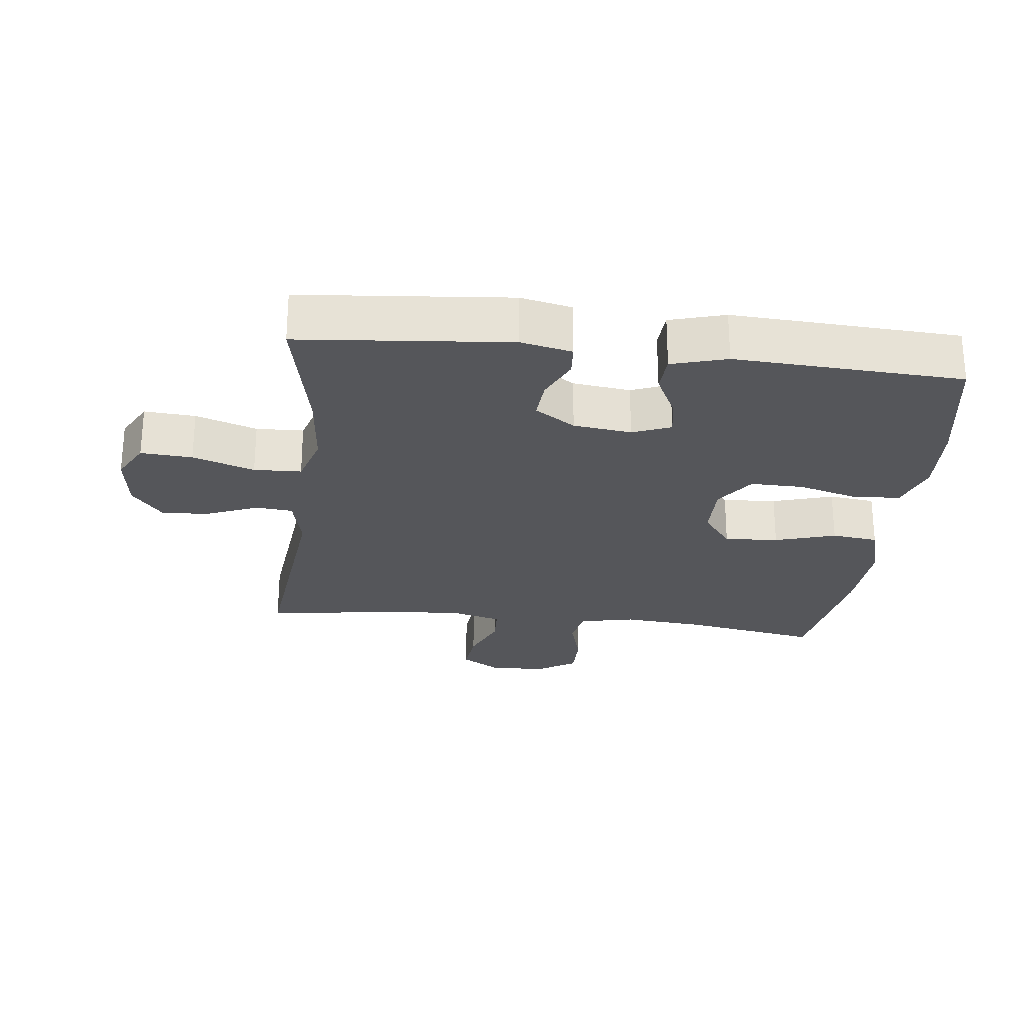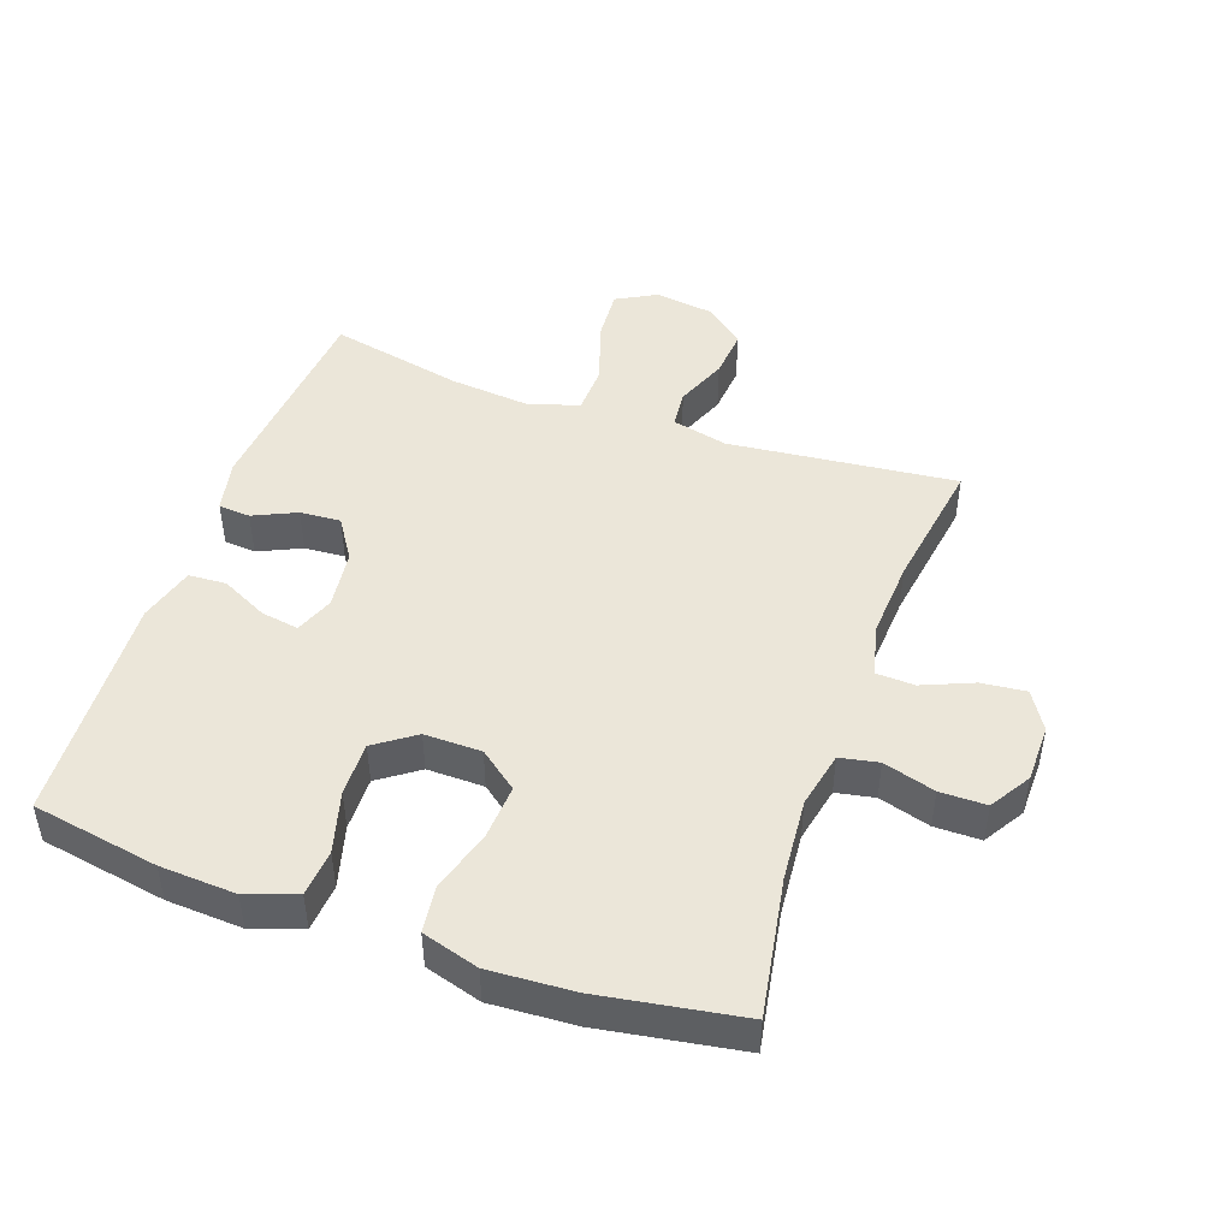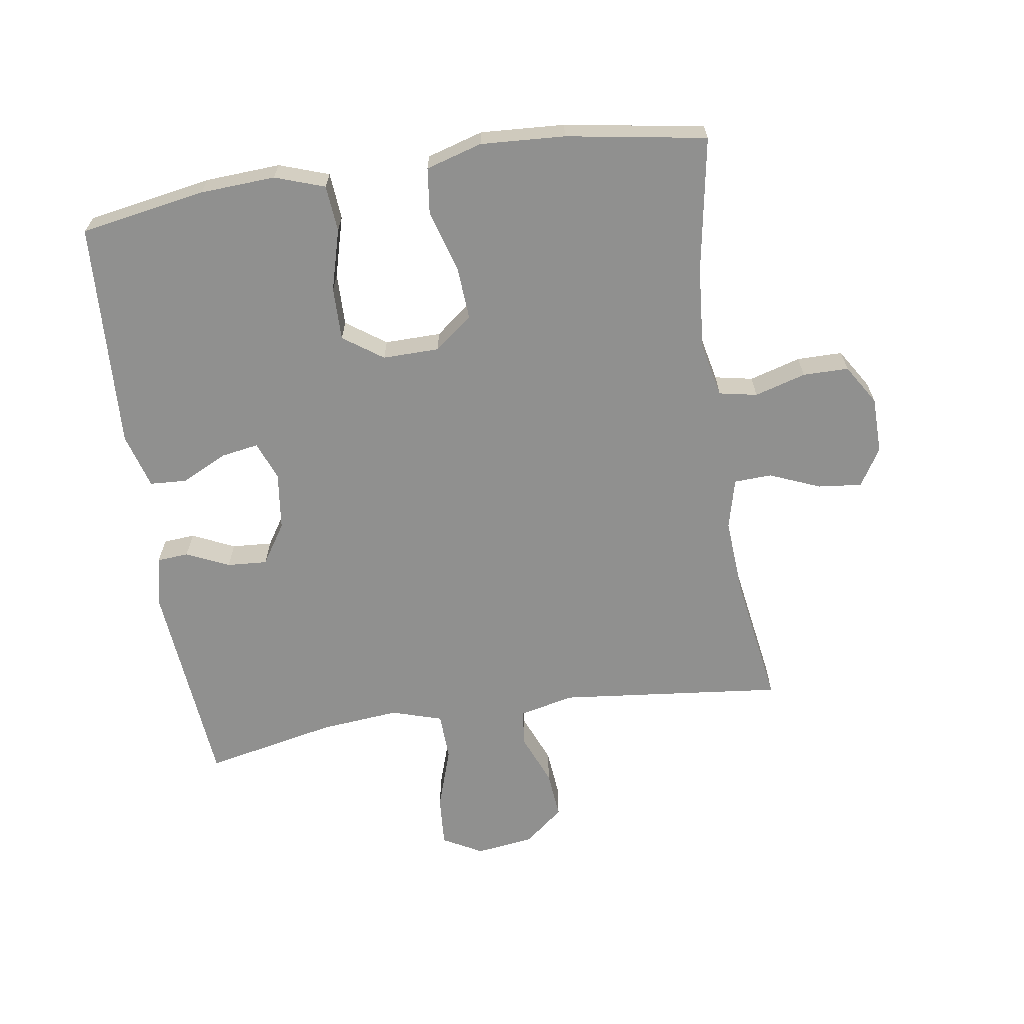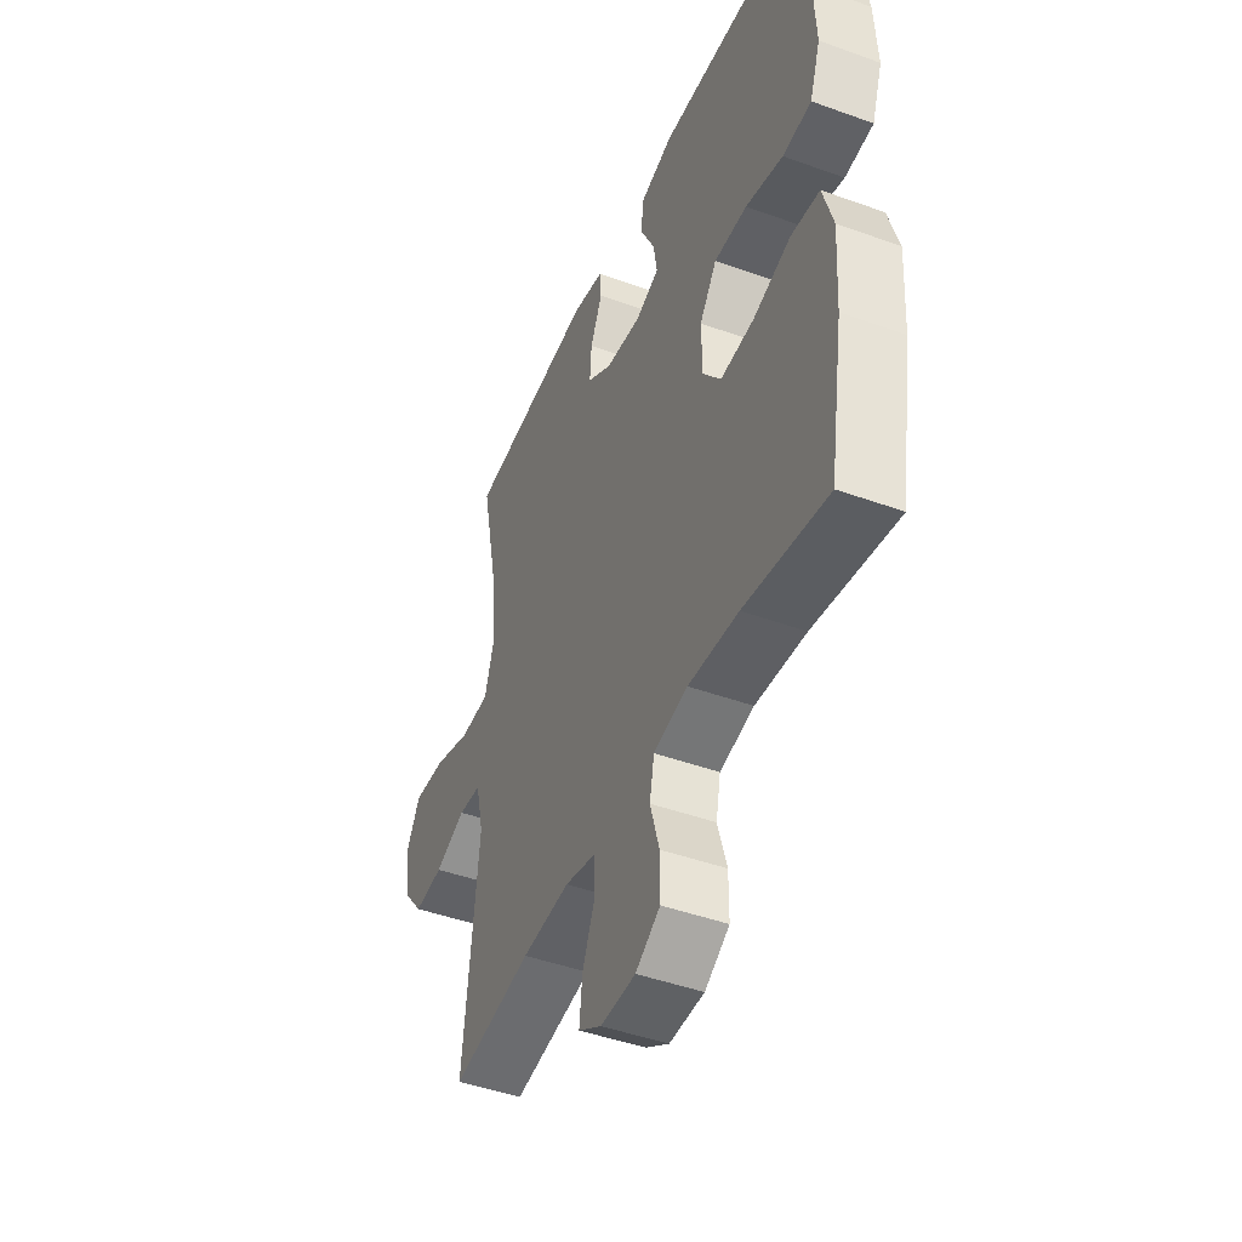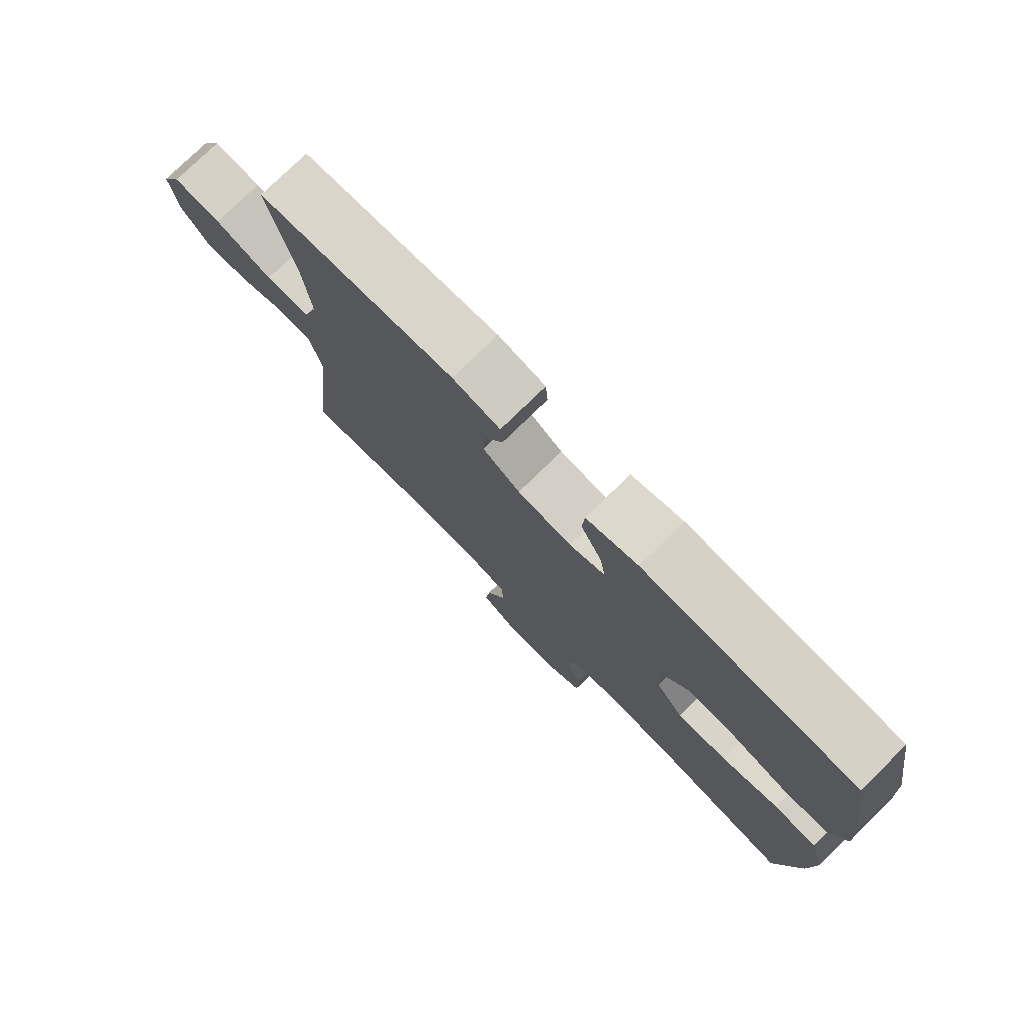
<metadata>
{"format":"obj","ext":"obj","renderer":"f3d","projection":"perspective","resolution":1024,"background":"white","views":[{"elev":-26.0,"azim":-6.6,"up":"+Y"},{"elev":47.2,"azim":109.4,"up":"+Y"},{"elev":-65.5,"azim":98.7,"up":"+Y"},{"elev":-45.2,"azim":67.3,"up":"+Z"},{"elev":77.2,"azim":45.7,"up":"+Z"}]}
</metadata>
<code>
o path5592
v -0.2684 0.0375 -0.4451
v -0.1451 0.0375 -0.4371
v -0.06541 0.0375 -0.4574
v -0.06296 0.0375 -0.5173
v -0.09585 0.0375 -0.5962
v -0.1033 0.0375 -0.6658
v -0.04399 0.0375 -0.7023
v 0.04538 0.0375 -0.7009
v 0.1086 0.0375 -0.6617
v 0.1087 0.0375 -0.5895
v 0.08532 0.0375 -0.5087
v 0.09718 0.0375 -0.4485
v 0.1846 0.0375 -0.4298
v 0.3135 0.0375 -0.4405
v 0.5266 0.0375 -0.4774
v 0.563 0.0375 -0.2564
v 0.5709 0.0375 -0.1233
v 0.5448 0.0375 -0.03455
v 0.4716 0.0375 -0.02567
v 0.3755 0.0375 -0.05465
v 0.2902 0.0375 -0.06007
v 0.2441 0.0375 -3.8e-05
v 0.243 0.0375 0.08912
v 0.287 0.0375 0.1515
v 0.371 0.0375 0.1502
v 0.4666 0.0375 0.1237
v 0.5402 0.0375 0.1298
v 0.5673 0.0375 0.2081
v 0.5608 0.0375 0.3267
v 0.5266 0.0375 0.5245
v 0.1672 0.0375 0.5432
v 0.07989 0.0375 0.5181
v 0.07642 0.0375 0.4594
v 0.1121 0.0375 0.387
v 0.1219 0.0375 0.3281
v 0.06147 0.0375 0.3043
v -0.03027 0.0375 0.3157
v -0.09372 0.0375 0.357
v -0.08942 0.0375 0.4205
v -0.05852 0.0375 0.4876
v -0.06232 0.0375 0.5374
v -0.1431 0.0375 0.5549
v -0.4751 0.0375 0.5245
v -0.4317 0.0375 0.3162
v -0.4201 0.0375 0.1918
v -0.4447 0.0375 0.1113
v -0.5199 0.0375 0.1086
v -0.6176 0.0375 0.141
v -0.6989 0.0375 0.1467
v -0.7329 0.0375 0.08424
v -0.7206 0.0375 -0.007469
v -0.6708 0.0375 -0.06923
v -0.595 0.0375 -0.06232
v -0.5155 0.0375 -0.02985
v -0.4569 0.0375 -0.0354
v -0.437 0.0375 -0.1226
v -0.4751 0.0375 -0.4774
v -0.2684 -0.0375 -0.4451
v -0.1451 -0.0375 -0.4371
v -0.06541 -0.0375 -0.4574
v -0.06296 -0.0375 -0.5173
v -0.09585 -0.0375 -0.5962
v -0.1033 -0.0375 -0.6658
v -0.04399 -0.0375 -0.7023
v 0.04538 -0.0375 -0.7009
v 0.1086 -0.0375 -0.6617
v 0.1087 -0.0375 -0.5895
v 0.08532 -0.0375 -0.5087
v 0.09718 -0.0375 -0.4485
v 0.1846 -0.0375 -0.4298
v 0.3135 -0.0375 -0.4405
v 0.5266 -0.0375 -0.4774
v 0.563 -0.0375 -0.2564
v 0.5709 -0.0375 -0.1233
v 0.5448 -0.0375 -0.03455
v 0.4716 -0.0375 -0.02567
v 0.3755 -0.0375 -0.05465
v 0.2902 -0.0375 -0.06007
v 0.2441 -0.0375 -3.8e-05
v 0.243 -0.0375 0.08912
v 0.287 -0.0375 0.1515
v 0.371 -0.0375 0.1502
v 0.4666 -0.0375 0.1237
v 0.5402 -0.0375 0.1298
v 0.5673 -0.0375 0.2081
v 0.5608 -0.0375 0.3267
v 0.5266 -0.0375 0.5245
v 0.1672 -0.0375 0.5432
v 0.07989 -0.0375 0.5181
v 0.07642 -0.0375 0.4594
v 0.1121 -0.0375 0.387
v 0.1219 -0.0375 0.3281
v 0.06147 -0.0375 0.3043
v -0.03027 -0.0375 0.3157
v -0.09372 -0.0375 0.357
v -0.08942 -0.0375 0.4205
v -0.05852 -0.0375 0.4876
v -0.06232 -0.0375 0.5374
v -0.1431 -0.0375 0.5549
v -0.4751 -0.0375 0.5245
v -0.4317 -0.0375 0.3162
v -0.4201 -0.0375 0.1918
v -0.4447 -0.0375 0.1113
v -0.5199 -0.0375 0.1086
v -0.6176 -0.0375 0.141
v -0.6989 -0.0375 0.1467
v -0.7329 -0.0375 0.08424
v -0.7206 -0.0375 -0.007469
v -0.6708 -0.0375 -0.06923
v -0.595 -0.0375 -0.06232
v -0.5155 -0.0375 -0.02985
v -0.4569 -0.0375 -0.0354
v -0.437 -0.0375 -0.1226
v -0.4751 -0.0375 -0.4774
v -0.6989 0.0375 0.1467
v -0.6989 0.0375 0.1467
v -0.7329 0.0375 0.08424
v -0.7206 0.0375 -0.007469
v -0.6708 0.0375 -0.06923
v -0.6176 0.0375 0.141
v -0.595 0.0375 -0.06232
v -0.5199 0.0375 0.1086
v -0.5155 0.0375 -0.02985
v -0.4447 0.0375 0.1113
v -0.4447 0.0375 0.1113
v -0.4569 0.0375 -0.0354
v -0.4569 0.0375 -0.0354
v -0.437 0.0375 -0.1226
v -0.4751 0.0375 0.5245
v -0.4751 0.0375 0.5245
v -0.4317 0.0375 0.3162
v -0.4201 0.0375 0.1918
v -0.4751 0.0375 -0.4774
v -0.4751 0.0375 -0.4774
v -0.2684 0.0375 -0.4451
v -0.1451 0.0375 -0.4371
v -0.1431 0.0375 0.5549
v -0.06541 0.0375 -0.4574
v -0.06541 0.0375 -0.4574
v -0.06232 0.0375 0.5374
v -0.06232 0.0375 0.5374
v -0.09372 0.0375 0.357
v -0.09372 0.0375 0.357
v -0.08942 0.0375 0.4205
v -0.09585 0.0375 -0.5962
v -0.1033 0.0375 -0.6658
v -0.1033 0.0375 -0.6658
v -0.04399 0.0375 -0.7023
v -0.06296 0.0375 -0.5173
v -0.03027 0.0375 0.3157
v -0.05852 0.0375 0.4876
v 0.04538 0.0375 -0.7009
v 0.06147 0.0375 0.3043
v 0.1086 0.0375 -0.6617
v 0.1219 0.0375 0.3281
v 0.1219 0.0375 0.3281
v 0.07989 0.0375 0.5181
v 0.07989 0.0375 0.5181
v 0.07642 0.0375 0.4594
v 0.1121 0.0375 0.387
v 0.1672 0.0375 0.5432
v 0.08532 0.0375 -0.5087
v 0.09718 0.0375 -0.4485
v 0.09718 0.0375 -0.4485
v 0.1087 0.0375 -0.5895
v 0.1846 0.0375 -0.4298
v 0.2441 0.0375 -3.8e-05
v 0.243 0.0375 0.08912
v 0.3135 0.0375 -0.4405
v 0.287 0.0375 0.1515
v 0.2902 0.0375 -0.06007
v 0.371 0.0375 0.1502
v 0.3755 0.0375 -0.05465
v 0.4666 0.0375 0.1237
v 0.4716 0.0375 -0.02567
v 0.5266 0.0375 0.5245
v 0.5266 0.0375 0.5245
v 0.5402 0.0375 0.1298
v 0.5402 0.0375 0.1298
v 0.5448 0.0375 -0.03455
v 0.5448 0.0375 -0.03455
v 0.5266 0.0375 -0.4774
v 0.5266 0.0375 -0.4774
v 0.5673 0.0375 0.2081
v 0.5608 0.0375 0.3267
v 0.563 0.0375 -0.2564
v 0.5709 0.0375 -0.1233
v -0.6989 -0.0375 0.1467
v -0.6989 -0.0375 0.1467
v -0.7329 -0.0375 0.08424
v -0.7206 -0.0375 -0.007469
v -0.6708 -0.0375 -0.06923
v -0.6176 -0.0375 0.141
v -0.595 -0.0375 -0.06232
v -0.5199 -0.0375 0.1086
v -0.5155 -0.0375 -0.02985
v -0.4447 -0.0375 0.1113
v -0.4447 -0.0375 0.1113
v -0.4569 -0.0375 -0.0354
v -0.4569 -0.0375 -0.0354
v -0.437 -0.0375 -0.1226
v -0.4751 -0.0375 0.5245
v -0.4751 -0.0375 0.5245
v -0.4317 -0.0375 0.3162
v -0.4201 -0.0375 0.1918
v -0.4751 -0.0375 -0.4774
v -0.4751 -0.0375 -0.4774
v -0.2684 -0.0375 -0.4451
v -0.1451 -0.0375 -0.4371
v -0.1431 -0.0375 0.5549
v -0.06541 -0.0375 -0.4574
v -0.06541 -0.0375 -0.4574
v -0.06232 -0.0375 0.5374
v -0.06232 -0.0375 0.5374
v -0.09372 -0.0375 0.357
v -0.09372 -0.0375 0.357
v -0.08942 -0.0375 0.4205
v -0.09585 -0.0375 -0.5962
v -0.1033 -0.0375 -0.6658
v -0.1033 -0.0375 -0.6658
v -0.04399 -0.0375 -0.7023
v -0.06296 -0.0375 -0.5173
v -0.03027 -0.0375 0.3157
v -0.05852 -0.0375 0.4876
v 0.04538 -0.0375 -0.7009
v 0.06147 -0.0375 0.3043
v 0.1086 -0.0375 -0.6617
v 0.1219 -0.0375 0.3281
v 0.1219 -0.0375 0.3281
v 0.07989 -0.0375 0.5181
v 0.07989 -0.0375 0.5181
v 0.07642 -0.0375 0.4594
v 0.1121 -0.0375 0.387
v 0.1672 -0.0375 0.5432
v 0.08532 -0.0375 -0.5087
v 0.09718 -0.0375 -0.4485
v 0.09718 -0.0375 -0.4485
v 0.1087 -0.0375 -0.5895
v 0.1846 -0.0375 -0.4298
v 0.2441 -0.0375 -3.8e-05
v 0.243 -0.0375 0.08912
v 0.3135 -0.0375 -0.4405
v 0.287 -0.0375 0.1515
v 0.2902 -0.0375 -0.06007
v 0.371 -0.0375 0.1502
v 0.3755 -0.0375 -0.05465
v 0.4666 -0.0375 0.1237
v 0.4716 -0.0375 -0.02567
v 0.5266 -0.0375 0.5245
v 0.5266 -0.0375 0.5245
v 0.5402 -0.0375 0.1298
v 0.5402 -0.0375 0.1298
v 0.5448 -0.0375 -0.03455
v 0.5448 -0.0375 -0.03455
v 0.5266 -0.0375 -0.4774
v 0.5266 -0.0375 -0.4774
v 0.5673 -0.0375 0.2081
v 0.5608 -0.0375 0.3267
v 0.563 -0.0375 -0.2564
v 0.5709 -0.0375 -0.1233
f 199 201 223
f 240 211 236
f 240 209 211
f 195 196 197
f 260 246 259
f 248 260 253
f 249 233 228
f 210 204 217
f 218 221 225
f 218 238 222
f 208 201 206
f 235 222 238
f 236 211 235
f 233 234 232
f 224 210 217
f 245 228 243
f 196 195 194
f 257 247 251
f 217 204 215
f 238 225 227
f 241 223 240
f 193 194 195
f 223 201 240
f 209 201 208
f 259 242 255
f 188 190 193
f 213 210 224
f 205 215 204
f 191 193 190
f 258 228 245
f 249 228 258
f 226 241 228
f 246 244 242
f 226 223 241
f 221 218 219
f 240 201 209
f 258 245 257
f 235 211 222
f 194 191 192
f 199 197 196
f 246 260 248
f 245 247 257
f 244 239 242
f 259 246 242
f 232 234 230
f 204 210 202
f 244 236 239
f 191 194 193
f 228 241 243
f 234 233 249
f 240 236 244
f 238 218 225
f 223 205 197
f 215 205 223
f 197 199 223
f 116 50 107 189
f 50 51 108 107
f 51 52 109 108
f 48 49 106 105
f 52 53 110 109
f 47 48 105 104
f 53 54 111 110
f 125 47 104 198
f 54 127 200 111
f 55 56 113 112
f 130 44 101 203
f 45 46 103 102
f 56 134 207 113
f 44 45 102 101
f 57 1 58 114
f 1 2 59 58
f 42 43 100 99
f 2 139 212 59
f 141 42 99 214
f 143 39 96 216
f 5 147 220 62
f 6 7 64 63
f 4 5 62 61
f 37 38 95 94
f 40 41 98 97
f 39 40 97 96
f 3 4 61 60
f 7 8 65 64
f 36 37 94 93
f 8 9 66 65
f 156 36 93 229
f 158 33 90 231
f 33 34 91 90
f 31 32 89 88
f 11 164 237 68
f 10 11 68 67
f 9 10 67 66
f 12 13 70 69
f 34 35 92 91
f 22 23 80 79
f 13 14 71 70
f 23 24 81 80
f 21 22 79 78
f 24 25 82 81
f 20 21 78 77
f 25 26 83 82
f 19 20 77 76
f 177 31 88 250
f 26 179 252 83
f 181 19 76 254
f 14 183 256 71
f 27 28 85 84
f 29 30 87 86
f 28 29 86 85
f 15 16 73 72
f 17 18 75 74
f 16 17 74 73
f 126 150 128
f 167 163 138
f 167 138 136
f 122 124 123
f 187 186 173
f 175 180 187
f 176 155 160
f 137 144 131
f 145 152 148
f 145 149 165
f 135 133 128
f 162 165 149
f 163 162 138
f 160 159 161
f 151 144 137
f 172 170 155
f 123 121 122
f 184 178 174
f 144 142 131
f 165 154 152
f 168 167 150
f 120 122 121
f 150 167 128
f 136 135 128
f 186 182 169
f 115 120 117
f 140 151 137
f 132 131 142
f 118 117 120
f 185 172 155
f 176 185 155
f 153 155 168
f 173 169 171
f 153 168 150
f 148 146 145
f 167 136 128
f 185 184 172
f 162 149 138
f 121 119 118
f 126 123 124
f 173 175 187
f 172 184 174
f 171 169 166
f 186 169 173
f 159 157 161
f 131 129 137
f 171 166 163
f 118 120 121
f 155 170 168
f 161 176 160
f 167 171 163
f 165 152 145
f 150 124 132
f 142 150 132
f 124 150 126

</code>
